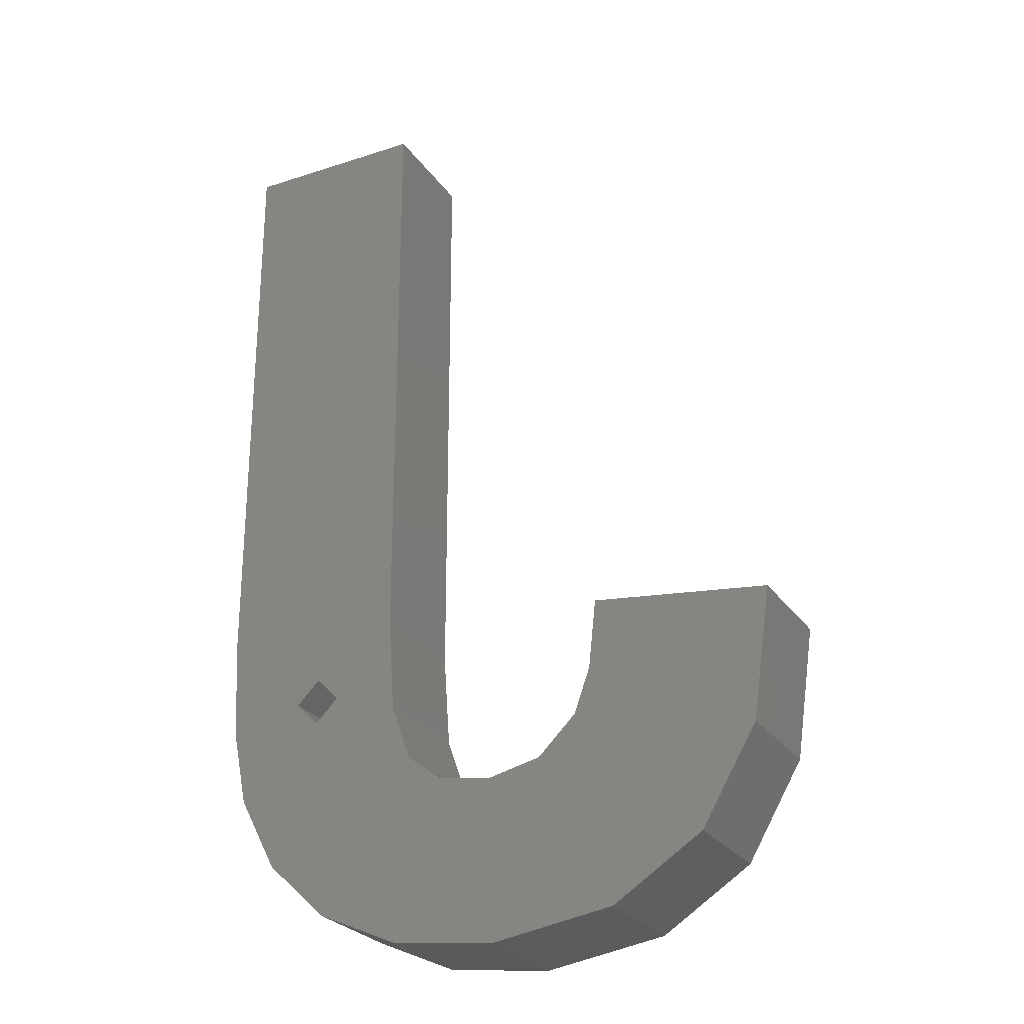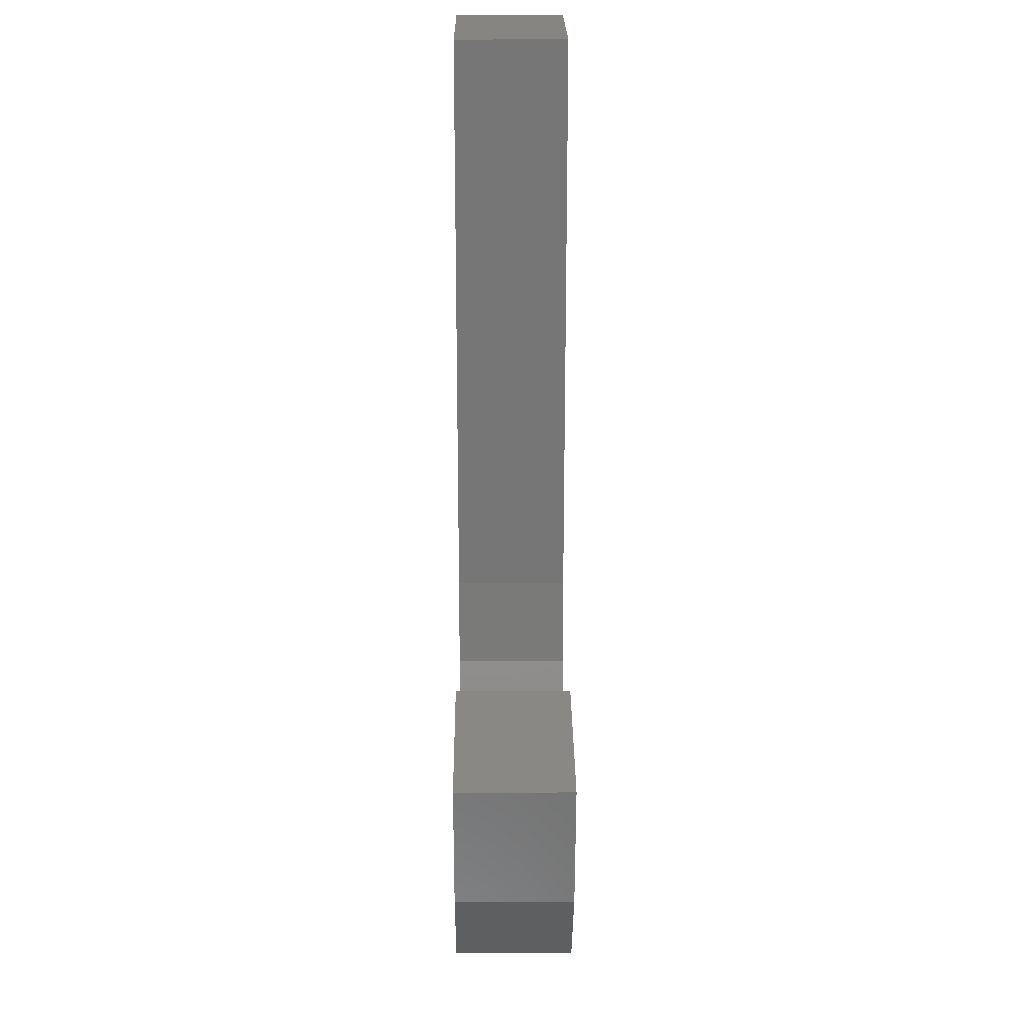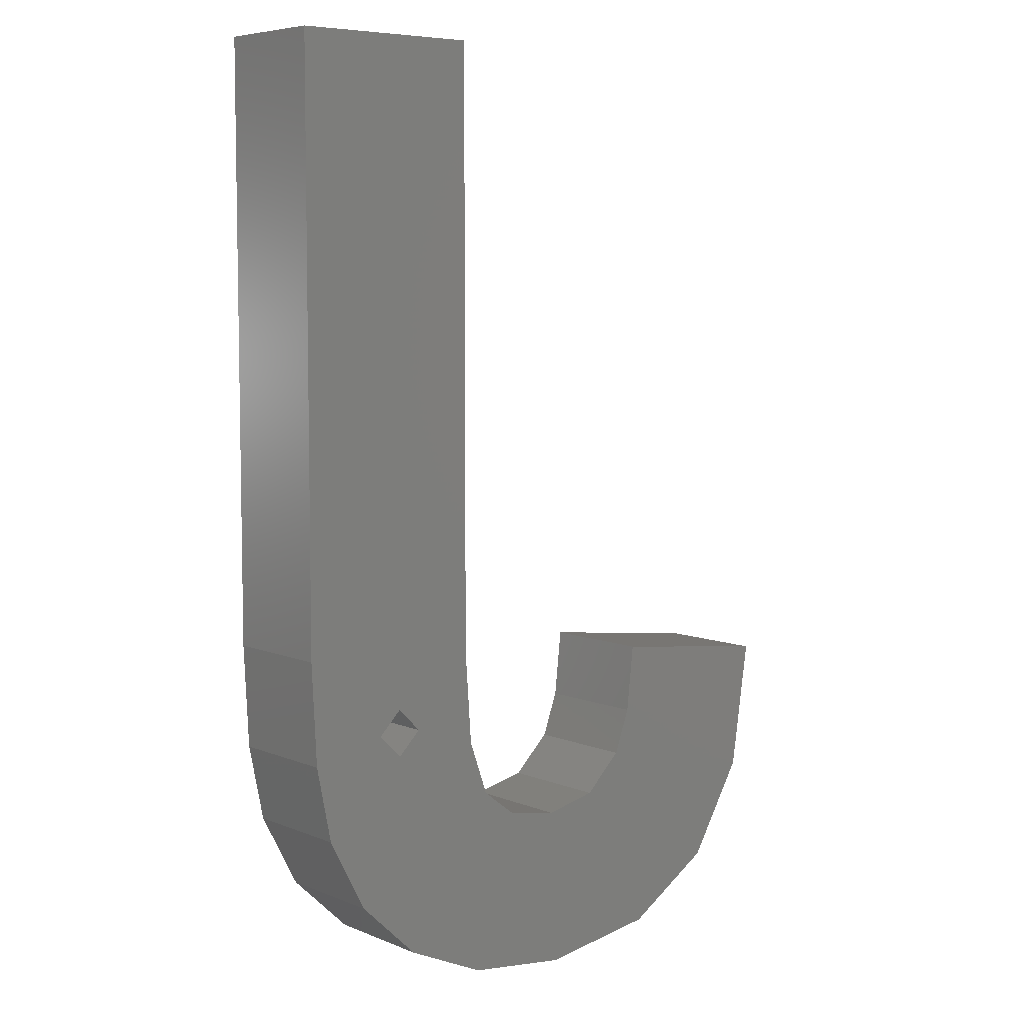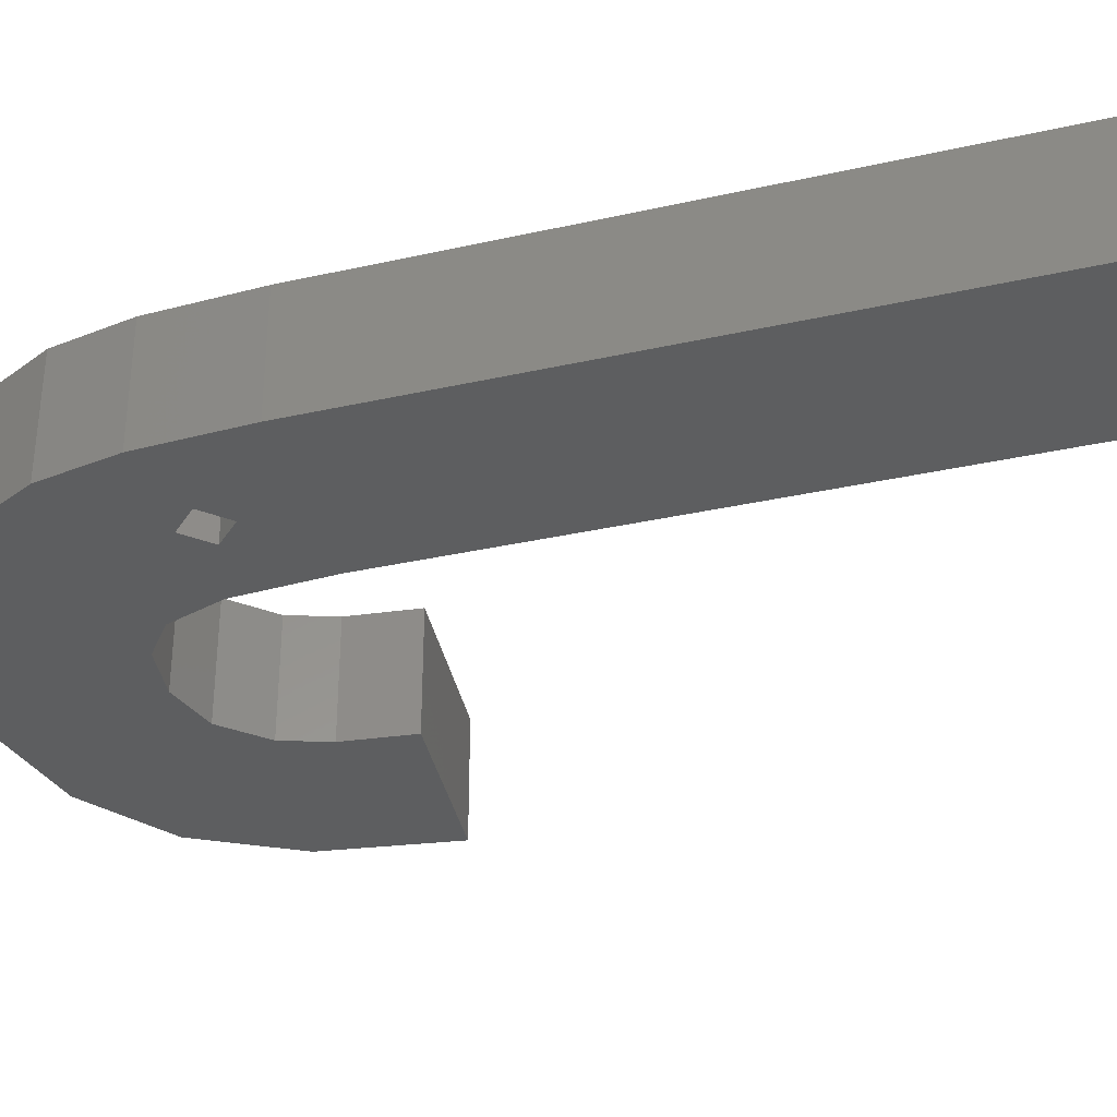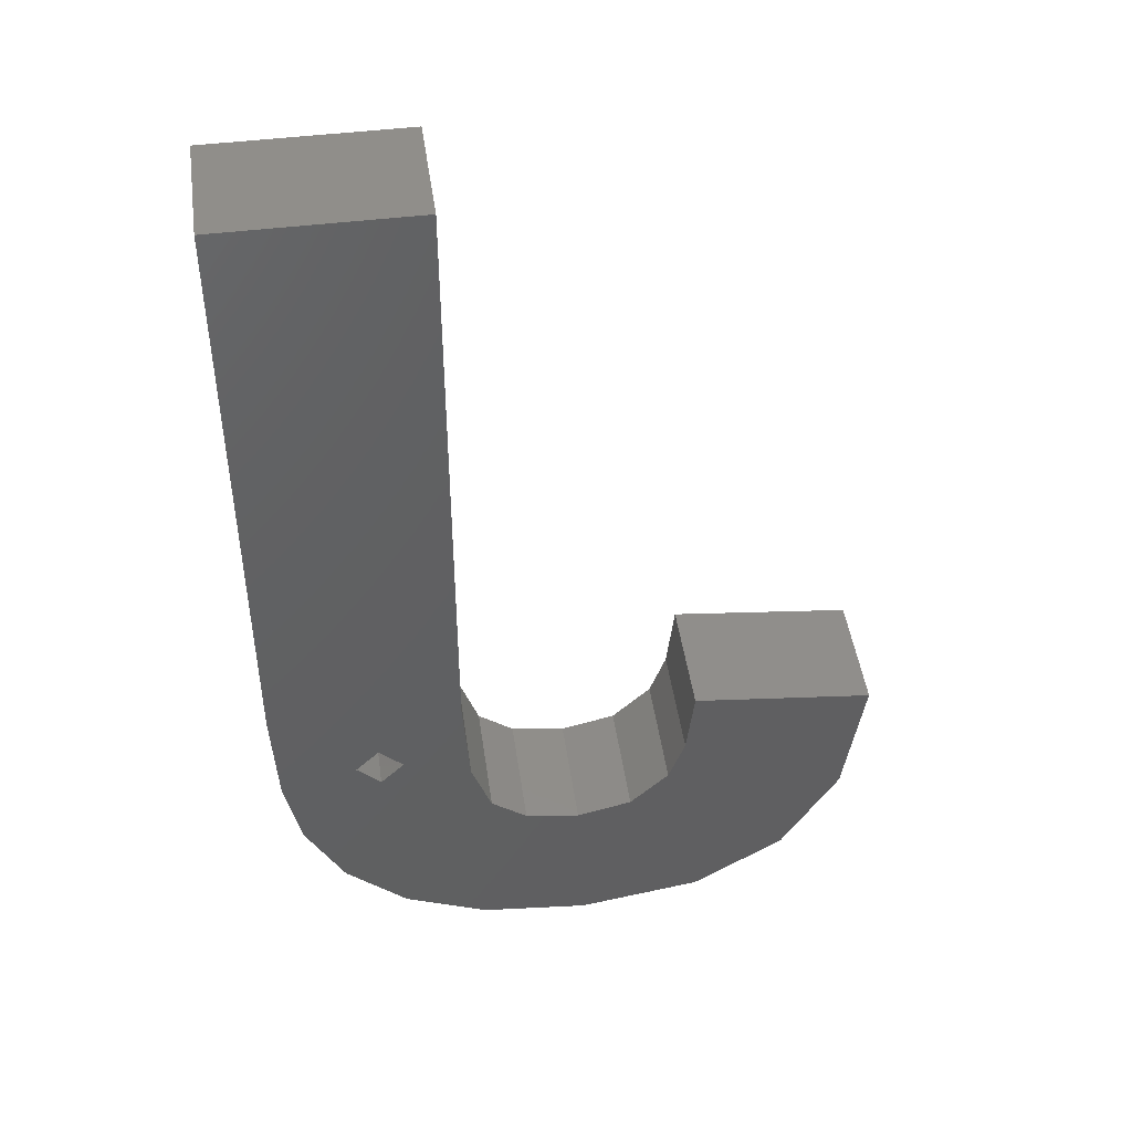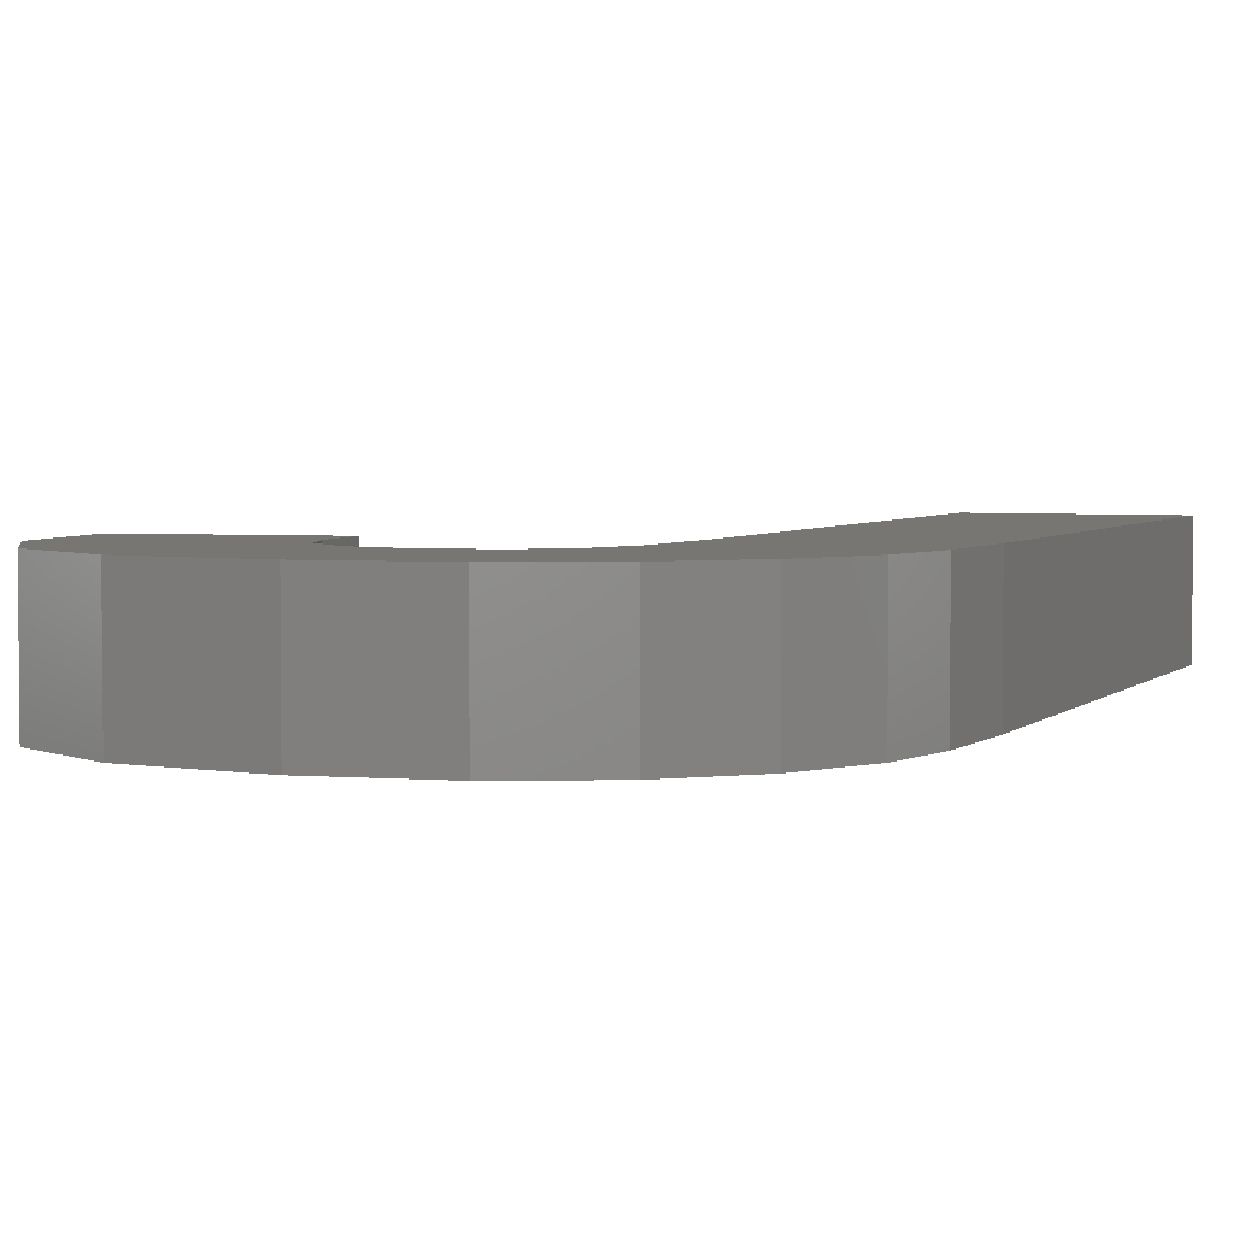
<metadata>
{"format":"stl","ext":"stl","renderer":"f3d","projection":"perspective","resolution":1024,"background":"white","views":[{"elev":-26.5,"azim":-152.9,"up":"+Y"},{"elev":21.1,"azim":-90.5,"up":"+Y"},{"elev":6.5,"azim":139.7,"up":"+Y"},{"elev":-33.8,"azim":107.0,"up":"+Z"},{"elev":46.3,"azim":172.0,"up":"+Y"},{"elev":3.6,"azim":21.3,"up":"+Z"}]}
</metadata>
<code>
# stl→obj: 52 verts, 100 faces
v 25.52 6.998 0
v 21.95 10.04 0
v 22.95 11.04 0
v 17.28 7.717 0
v 23.88 3.869 0
v 21.29 1.424 0
v 18.11 10.07 0
v 20.95 11.04 0
v 18.39 14.08 0
v 15.77 6.567 0
v 17.74 -0.1525 0
v 13.48 6.184 0
v 13.21 -0.678 0
v 11.16 6.72 0
v 8.002 0.1459 0
v 4.15 2.618 0
v 9.521 8.327 0
v 1.763 6.683 0
v 8.836 10.24 0
v 0.9492 12.29 0
v 8.517 13.16 0
v 26.39 14.59 0
v 26.18 10.23 0
v 21.95 12.04 0
v 18.39 39.77 0
v 26.39 39.77 0
v 18.39 39.77 5
v 26.39 14.59 5
v 26.39 39.77 5
v 18.39 14.08 5
v 26.18 10.23 5
v 18.11 10.07 5
v 25.52 6.998 5
v 17.28 7.717 5
v 23.88 3.869 5
v 21.29 1.424 5
v 15.77 6.567 5
v 17.74 -0.1525 5
v 13.48 6.184 5
v 13.21 -0.678 5
v 11.16 6.72 5
v 4.15 2.618 5
v 9.521 8.327 5
v 8.002 0.1459 5
v 1.763 6.683 5
v 8.836 10.24 5
v 0.9492 12.29 5
v 8.517 13.16 5
v 20.95 11.04 2
v 21.95 12.04 2
v 22.95 11.04 2
v 21.95 10.04 2
f 1 2 3
f 4 5 6
f 5 4 2
f 7 2 4
f 8 7 9
f 10 6 11
f 2 7 8
f 6 10 4
f 11 12 10
f 13 12 11
f 13 14 12
f 15 14 13
f 16 14 15
f 14 16 17
f 18 17 16
f 17 18 19
f 20 19 18
f 19 20 21
f 3 22 23
f 3 23 1
f 2 1 5
f 22 3 24
f 9 22 24
f 9 24 8
f 25 22 9
f 22 25 26
f 27 28 29
f 28 30 31
f 32 31 30
f 31 32 33
f 28 27 30
f 34 33 32
f 33 34 35
f 35 34 36
f 37 36 34
f 36 37 38
f 39 38 37
f 39 40 38
f 41 40 39
f 42 41 43
f 41 44 40
f 45 43 46
f 47 46 48
f 41 42 44
f 43 45 42
f 46 47 45
f 11 36 38
f 36 11 6
f 6 35 36
f 35 6 5
f 35 1 33
f 1 35 5
f 33 23 31
f 23 33 1
f 31 22 28
f 22 31 23
f 28 26 29
f 26 28 22
f 26 27 29
f 27 26 25
f 9 27 25
f 27 9 30
f 7 30 9
f 30 7 32
f 4 32 7
f 32 4 34
f 4 37 34
f 37 4 10
f 10 39 37
f 39 10 12
f 12 41 39
f 41 12 14
f 14 43 41
f 43 14 17
f 43 19 46
f 19 43 17
f 46 21 48
f 21 46 19
f 21 47 48
f 47 21 20
f 18 47 20
f 47 18 45
f 16 45 18
f 45 16 42
f 16 44 42
f 44 16 15
f 15 40 44
f 40 15 13
f 13 38 40
f 38 13 11
f 49 24 50
f 24 49 8
f 3 50 24
f 50 3 51
f 52 50 51
f 50 52 49
f 2 51 3
f 51 2 52
f 52 8 49
f 8 52 2

</code>
